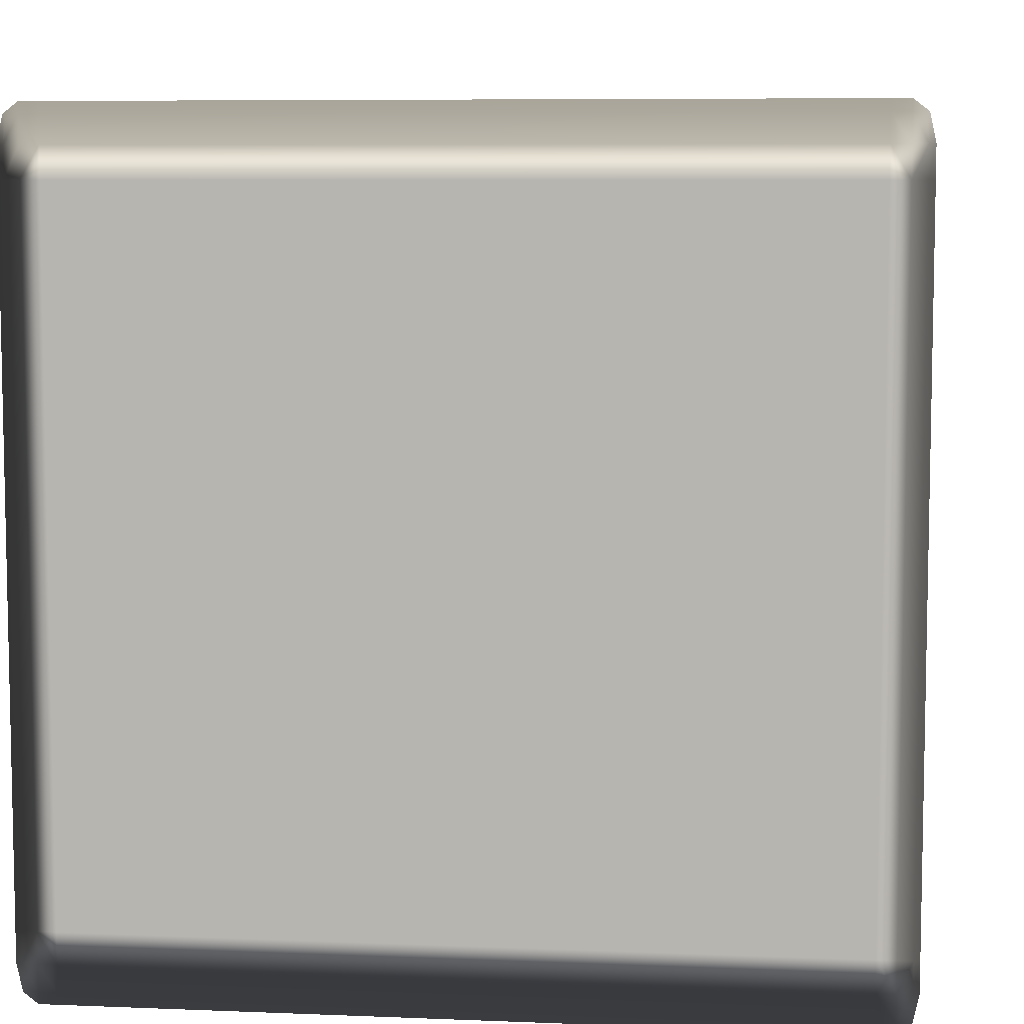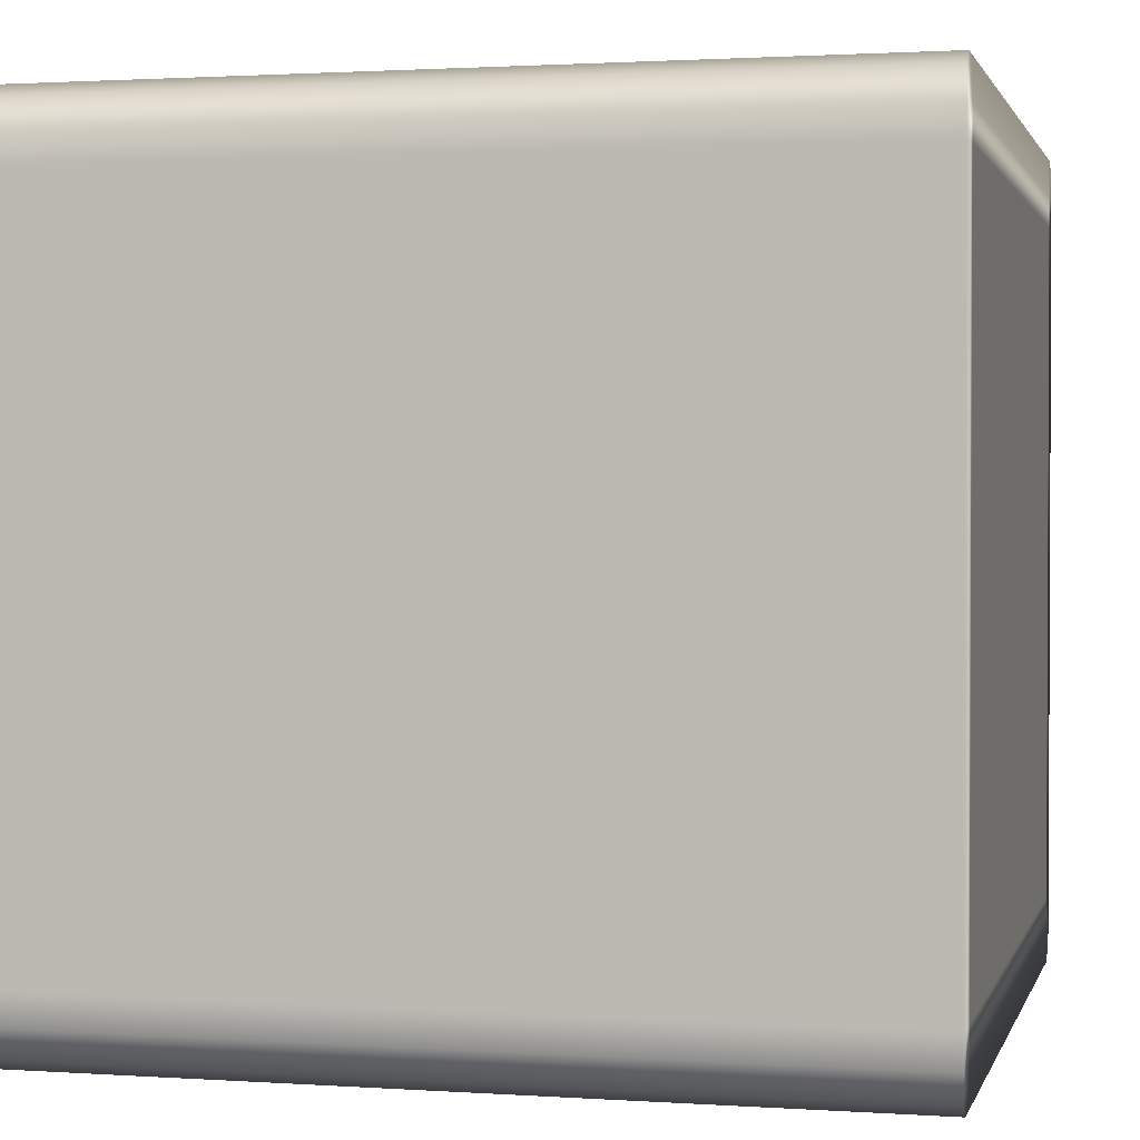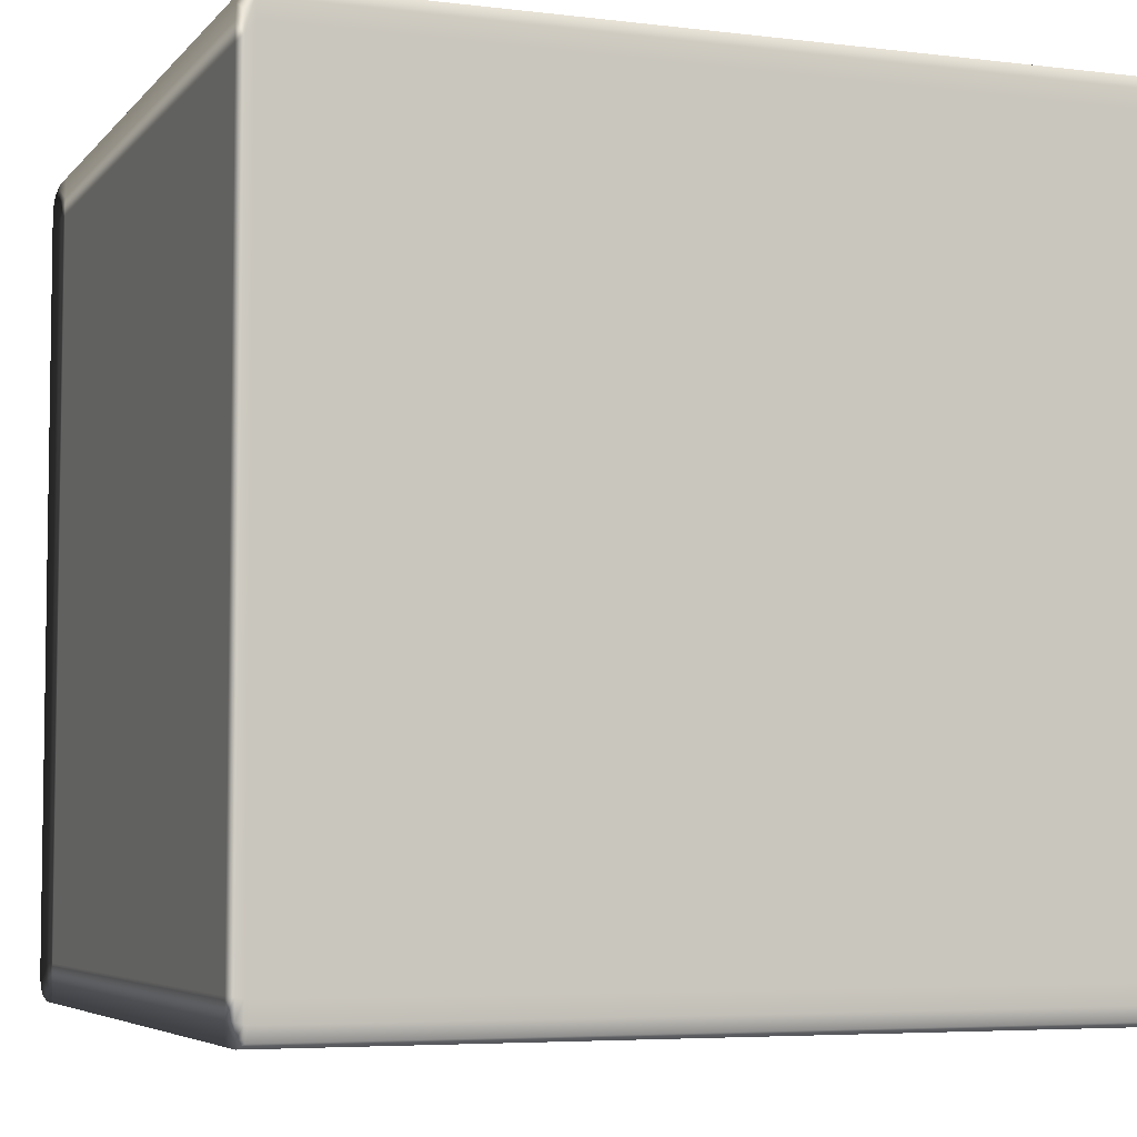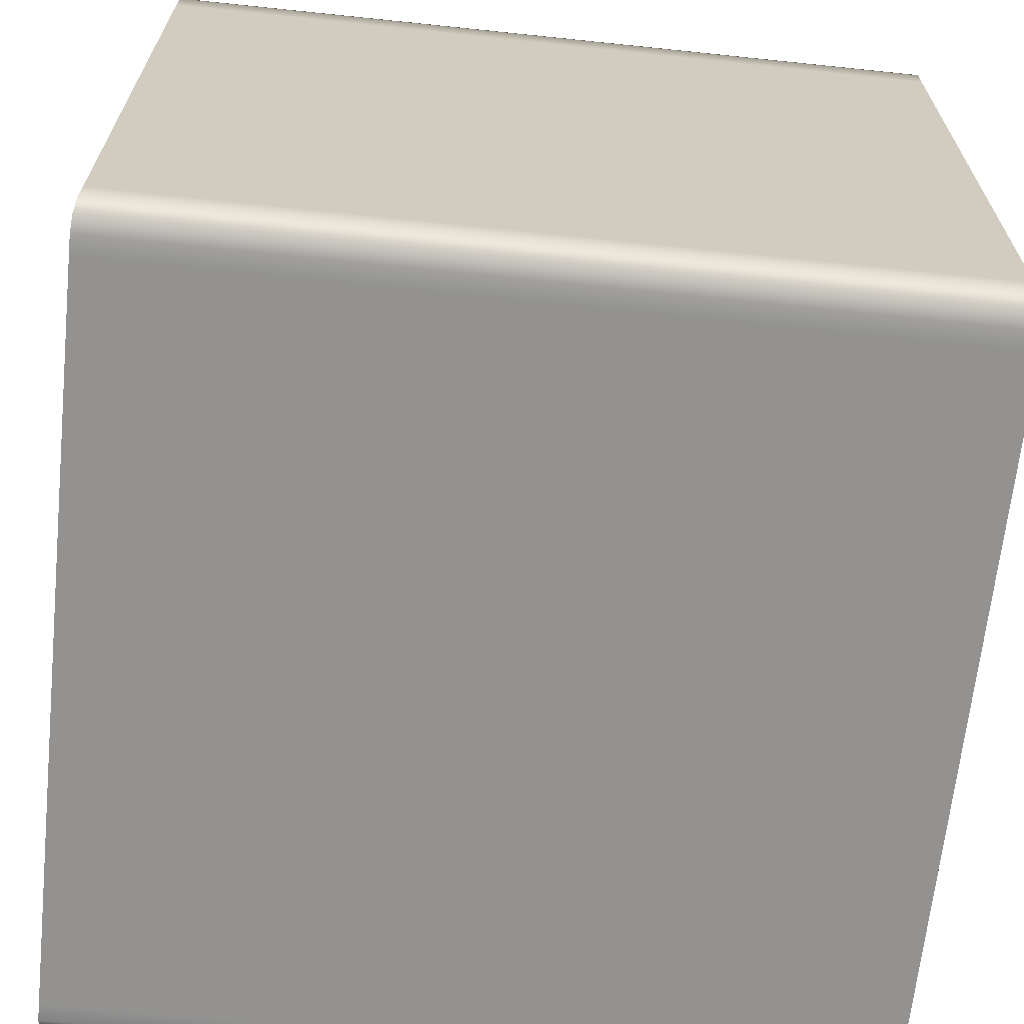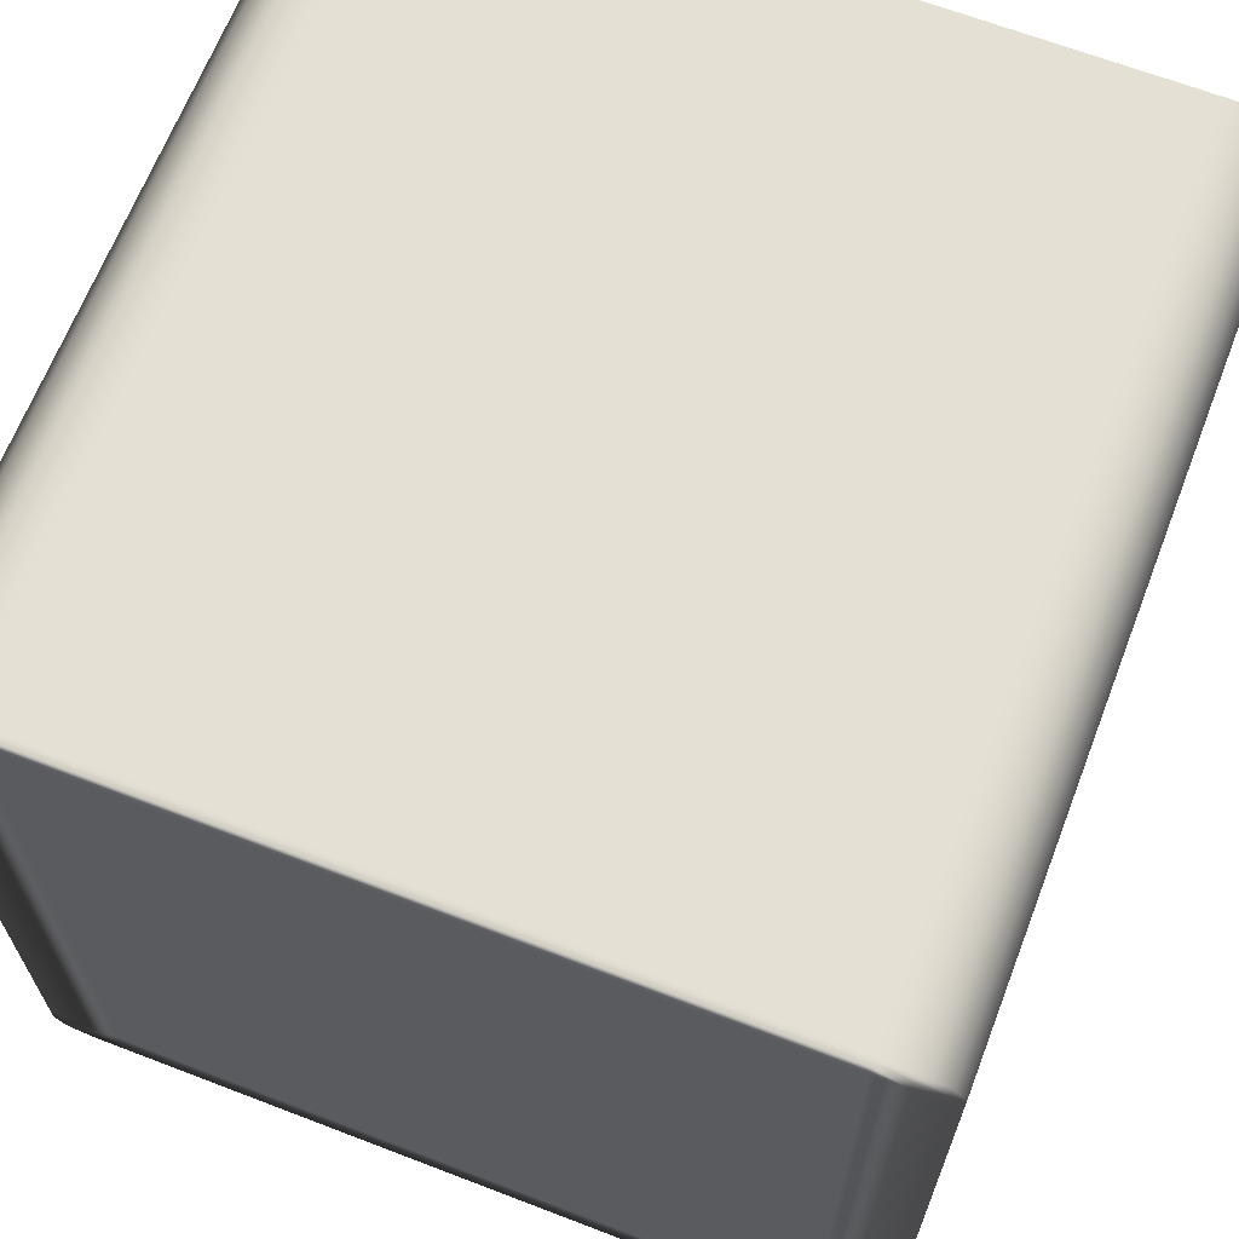
<metadata>
{"format":"obj","ext":"obj","renderer":"f3d","projection":"perspective","resolution":1024,"background":"white","views":[{"elev":7.2,"azim":-83.3,"up":"+Z"},{"elev":1.5,"azim":-166.3,"up":"+Z"},{"elev":-5.4,"azim":-20.8,"up":"+Y"},{"elev":-66.4,"azim":-6.0,"up":"+Z"},{"elev":66.1,"azim":-68.9,"up":"+Y"}]}
</metadata>
<code>
v -0.4996 -0.4753 0.4864
v -0.4995 -0.4896 0.4803
v -0.4996 -0.4928 0.4535
v -0.5 -0.4753 0.4535
v -0.4996 -0.4526 0.4864
v -0.5 -0.4753 0.416
v -0.4996 -0.4928 0.416
v -0.5 -0.4526 0.4535
v -0.4996 0.4526 0.4864
v -0.5 -0.4753 -0.416
v -0.4996 -0.4928 -0.416
v -0.5 -0.4526 0.416
v -0.5 0.4526 0.4535
v -0.4996 0.4753 0.4864
v -0.5 -0.4753 -0.4535
v -0.4996 -0.4928 -0.4535
v -0.5 -0.4526 -0.416
v -0.4996 -0.4753 -0.4864
v -0.4995 -0.4896 -0.4803
v -0.5 -0.4526 -0.4535
v -0.4996 -0.4526 -0.4864
v -0.5 0.4526 0.416
v -0.5 0.4526 -0.4535
v -0.4996 0.4526 -0.4864
v -0.5 0.4526 -0.416
v -0.5 0.4753 -0.4535
v -0.4996 0.4753 -0.4864
v -0.5 0.4753 -0.416
v -0.4996 0.4928 -0.4535
v -0.4995 0.4896 -0.4803
v -0.4996 0.4928 -0.416
v -0.5 0.4753 0.416
v -0.4996 0.4928 0.416
v -0.5 0.4753 0.4535
v -0.4996 0.4928 0.4535
v -0.4995 0.4896 0.4803
v -0.4996 -0.4928 0.4535
v -0.4995 -0.4896 0.4803
v -0.4988 -0.4928 0.4864
v -0.4988 -0.5 0.4535
v -0.4996 -0.4928 0.416
v -0.4988 -0.4928 0.4864
v -0.498 -0.5 0.4535
v -0.4988 -0.5 0.4535
v -0.498 -0.4928 0.4864
v -0.4988 -0.5 0.416
v -0.4988 -0.5 0.416
v -0.4996 -0.4928 -0.416
v -0.4988 -0.5 -0.416
v -0.4996 -0.4928 -0.4535
v 0.498 -0.5 0.4535
v 0.498 -0.4928 0.4864
v -0.498 -0.5 0.416
v -0.498 -0.5 0.416
v 0.498 -0.5 0.416
v 0.4988 -0.5 0.4535
v 0.4988 -0.4928 0.4864
v -0.4988 -0.5 -0.416
v -0.498 -0.5 -0.416
v -0.4988 -0.5 -0.4535
v -0.4988 -0.5 -0.4535
v -0.4988 -0.5 -0.416
v 0.4988 -0.5 0.416
v 0.4988 -0.4928 0.4864
v 0.4996 -0.4928 0.4535
v 0.4988 -0.5 0.4535
v 0.4988 -0.5 0.416
v 0.4995 -0.4896 0.4803
v 0.4996 -0.4928 0.416
v -0.4988 -0.4928 -0.4864
v -0.4995 -0.4896 -0.4803
v -0.498 -0.4928 -0.4864
v -0.4988 -0.4928 -0.4864
v -0.498 -0.5 -0.4535
v 0.498 -0.4928 -0.4864
v 0.498 -0.5 -0.416
v 0.498 -0.5 -0.416
v 0.4988 -0.5 -0.416
v 0.498 -0.5 -0.416
v 0.4996 -0.4928 -0.416
v 0.498 -0.5 -0.4535
v 0.4988 -0.5 -0.416
v 0.4988 -0.4928 -0.4864
v 0.4988 -0.5 -0.4535
v 0.4988 -0.5 -0.4535
v 0.4996 -0.4928 -0.4535
v 0.4988 -0.4928 -0.4864
v 0.4995 -0.4896 -0.4803
v -0.4988 -0.4928 0.4864
v -0.4995 -0.4896 0.4803
v -0.4996 -0.4753 0.4864
v -0.4988 -0.4753 0.5
v -0.4988 -0.4753 0.5
v -0.498 -0.4928 0.4864
v -0.4988 -0.4928 0.4864
v -0.4988 -0.4526 0.5
v -0.4996 -0.4526 0.4864
v -0.498 -0.4753 0.5
v -0.498 -0.4753 0.5
v 0.498 -0.4928 0.4864
v -0.498 -0.4928 0.4864
v -0.4988 0.4526 0.5
v -0.4996 0.4526 0.4864
v -0.4988 -0.4526 0.5
v -0.498 -0.4526 0.5
v 0.498 -0.4753 0.5
v 0.498 -0.4753 0.5
v 0.4988 -0.4928 0.4864
v 0.498 -0.4928 0.4864
v 0.498 -0.4526 0.5
v -0.498 0.4526 0.5
v -0.498 0.4526 0.5
v -0.4988 0.4753 0.5
v -0.4996 0.4753 0.4864
v 0.4988 -0.4753 0.5
v 0.498 0.4526 0.5
v -0.498 0.4526 0.5
v -0.4988 0.4526 0.5
v -0.498 0.4753 0.5
v -0.4988 0.4753 0.5
v -0.4988 0.4928 0.4864
v -0.4988 0.4928 0.4864
v -0.4995 0.4896 0.4803
v -0.498 0.4928 0.4864
v -0.498 0.4928 0.4864
v 0.498 0.4753 0.5
v -0.498 0.4753 0.5
v 0.498 0.4753 0.5
v 0.498 0.4928 0.4864
v 0.4996 -0.4753 0.4864
v 0.4988 -0.4928 0.4864
v 0.4988 -0.4753 0.5
v 0.4995 -0.4896 0.4803
v 0.4996 -0.4526 0.4864
v 0.4988 -0.4526 0.5
v 0.4988 -0.4526 0.5
v 0.4988 -0.4526 0.5
v 0.4996 0.4526 0.4864
v 0.498 0.4526 0.5
v 0.4988 0.4526 0.5
v 0.4988 0.4526 0.5
v 0.4996 0.4753 0.4864
v 0.4988 0.4753 0.5
v 0.4988 0.4753 0.5
v 0.4988 0.4753 0.5
v 0.4988 0.4928 0.4864
v 0.4988 0.4928 0.4864
v 0.4995 0.4896 0.4803
v 0.4996 -0.4928 0.4535
v 0.4995 -0.4896 0.4803
v 0.4996 -0.4753 0.4864
v 0.5 -0.4753 0.4535
v 0.4996 -0.4928 0.416
v 0.5 -0.4526 0.4535
v 0.4996 -0.4526 0.4864
v 0.5 -0.4753 0.416
v 0.4996 -0.4928 -0.416
v 0.5 -0.4526 0.416
v 0.5 -0.4753 -0.416
v 0.4996 -0.4928 -0.4535
v 0.5 0.4526 0.4535
v 0.4996 0.4526 0.4864
v 0.5 0.4526 0.416
v 0.5 -0.4526 -0.416
v 0.5 -0.4753 -0.4535
v 0.5 0.4753 0.4535
v 0.4996 0.4753 0.4864
v 0.5 0.4753 0.416
v 0.4996 0.4928 0.4535
v 0.4995 0.4896 0.4803
v 0.4996 0.4928 0.416
v 0.4996 -0.4753 -0.4864
v 0.4995 -0.4896 -0.4803
v 0.4996 -0.4526 -0.4864
v 0.5 -0.4526 -0.4535
v 0.4996 0.4526 -0.4864
v 0.5 0.4526 -0.416
v 0.5 0.4753 -0.416
v 0.4996 0.4928 -0.416
v 0.5 0.4526 -0.4535
v 0.4996 0.4753 -0.4864
v 0.5 0.4753 -0.4535
v 0.4996 0.4928 -0.4535
v 0.4995 0.4896 -0.4803
v -0.4988 0.4928 0.4864
v -0.4995 0.4896 0.4803
v -0.4996 0.4928 0.4535
v -0.4988 0.5 0.4535
v -0.4988 0.5 0.4535
v -0.498 0.4928 0.4864
v -0.4988 0.4928 0.4864
v -0.4988 0.5 0.416
v -0.4996 0.4928 0.416
v -0.498 0.5 0.4535
v 0.498 0.4928 0.4864
v -0.498 0.5 0.416
v -0.4988 0.5 0.416
v 0.498 0.5 0.4535
v 0.4988 0.4928 0.4864
v -0.4988 0.5 -0.416
v -0.4996 0.4928 -0.416
v -0.498 0.5 -0.416
v -0.498 0.5 -0.416
v 0.498 0.5 0.416
v -0.498 0.5 -0.416
v 0.4988 0.5 0.4535
v -0.4988 0.5 -0.4535
v -0.4996 0.4928 -0.4535
v -0.4988 0.5 -0.416
v -0.498 0.5 -0.4535
v -0.4988 0.5 -0.4535
v -0.4988 0.4928 -0.4864
v -0.4988 0.4928 -0.4864
v -0.4995 0.4896 -0.4803
v -0.498 0.4928 -0.4864
v 0.4996 0.4928 0.4535
v 0.4988 0.4928 0.4864
v 0.4988 0.5 0.4535
v 0.4995 0.4896 0.4803
v 0.4996 0.4928 0.416
v 0.4988 0.5 0.416
v 0.4988 0.5 0.416
v 0.4996 0.4928 -0.416
v 0.498 0.5 -0.416
v 0.498 0.5 -0.416
v 0.498 0.5 -0.4535
v 0.498 0.4928 -0.4864
v 0.4988 0.5 -0.416
v 0.498 0.5 -0.416
v 0.4988 0.5 -0.416
v 0.4996 0.4928 -0.4535
v 0.4988 0.5 -0.4535
v 0.4988 0.5 -0.4535
v 0.4988 0.4928 -0.4864
v 0.4988 0.4928 -0.4864
v 0.4995 0.4896 -0.4803
v -0.4988 0.4928 -0.4864
v -0.4995 0.4896 -0.4803
v -0.4996 0.4753 -0.4864
v -0.4988 0.4753 -0.5
v -0.4988 0.4753 -0.5
v -0.498 0.4928 -0.4864
v -0.4988 0.4928 -0.4864
v -0.4988 0.4526 -0.5
v -0.4996 0.4526 -0.4864
v -0.498 0.4753 -0.5
v -0.498 0.4753 -0.5
v 0.498 0.4928 -0.4864
v -0.498 0.4928 -0.4864
v -0.4988 -0.4526 -0.5
v -0.4996 -0.4526 -0.4864
v -0.4988 0.4526 -0.5
v -0.498 0.4526 -0.5
v 0.498 0.4753 -0.5
v 0.498 0.4753 -0.5
v 0.4988 0.4928 -0.4864
v 0.498 0.4928 -0.4864
v -0.4988 -0.4753 -0.5
v -0.4996 -0.4753 -0.4864
v -0.498 -0.4526 -0.5
v -0.498 -0.4526 -0.5
v 0.498 0.4526 -0.5
v -0.4988 -0.4928 -0.4864
v -0.4995 -0.4896 -0.4803
v -0.4988 -0.4526 -0.5
v -0.4988 -0.4753 -0.5
v -0.498 -0.4753 -0.5
v -0.4988 -0.4928 -0.4864
v -0.498 -0.4526 -0.5
v -0.498 -0.4928 -0.4864
v 0.498 -0.4526 -0.5
v -0.498 -0.4928 -0.4864
v 0.498 -0.4753 -0.5
v -0.498 -0.4753 -0.5
v 0.498 -0.4753 -0.5
v 0.498 -0.4928 -0.4864
v 0.4988 -0.4526 -0.5
v 0.4988 -0.4526 -0.5
v 0.498 -0.4928 -0.4864
v 0.4988 -0.4753 -0.5
v 0.4988 -0.4928 -0.4864
v 0.4988 -0.4928 -0.4864
v 0.4996 -0.4753 -0.4864
v 0.4988 -0.4753 -0.5
v 0.4988 -0.4526 -0.5
v 0.4995 -0.4896 -0.4803
v 0.4996 -0.4526 -0.4864
v 0.4988 0.4526 -0.5
v 0.498 0.4526 -0.5
v 0.4988 0.4526 -0.5
v 0.4996 0.4526 -0.4864
v 0.4988 0.4753 -0.5
v 0.4988 0.4753 -0.5
v 0.4996 0.4753 -0.4864
v 0.4988 0.4928 -0.4864
v 0.4995 0.4896 -0.4803
g Cube_(3)_2509_19
f 1 3 2
f 1 4 3
f 4 1 5
f 3 4 6
f 3 6 7
f 4 5 8
f 6 4 8
f 8 5 9
f 7 6 10
f 7 10 11
f 6 8 12
f 10 6 12
f 8 9 13
f 12 8 13
f 13 9 14
f 11 10 15
f 11 15 16
f 10 12 17
f 15 10 17
f 16 15 18
f 16 18 19
f 20 18 15
f 15 17 20
f 20 21 18
f 17 12 22
f 12 13 22
f 23 21 20
f 23 24 21
f 20 17 25
f 17 22 25
f 20 25 23
f 26 24 23
f 26 27 24
f 23 25 28
f 28 25 22
f 23 28 26
f 27 26 29
f 28 29 26
f 27 29 30
f 28 31 29
f 28 22 32
f 32 31 28
f 32 22 13
f 32 33 31
f 32 13 34
f 34 33 32
f 13 14 34
f 34 35 33
f 35 34 14
f 35 14 36
f 37 39 38
f 37 40 39
f 40 37 41
f 42 44 43
f 42 43 45
f 40 41 46
f 47 43 44
f 46 41 48
f 46 48 49
f 49 48 50
f 45 43 51
f 45 51 52
f 47 53 43
f 49 54 46
f 43 53 55
f 43 55 51
f 52 51 56
f 52 56 57
f 58 59 53
f 55 53 59
f 49 50 60
f 61 59 62
f 51 63 56
f 51 55 63
f 64 66 65
f 65 66 67
f 64 65 68
f 65 67 69
f 70 60 50
f 70 50 71
f 61 73 72
f 61 72 74
f 61 74 59
f 74 72 75
f 55 59 76
f 63 55 77
f 76 59 74
f 69 67 78
f 67 79 78
f 69 78 80
f 74 75 81
f 76 74 81
f 82 76 81
f 81 75 83
f 80 78 84
f 82 81 85
f 81 83 85
f 80 84 86
f 86 84 87
f 86 87 88
f 89 91 90
f 89 92 91
f 93 95 94
f 91 92 96
f 91 96 97
f 93 94 98
f 99 101 100
f 97 96 102
f 97 102 103
f 93 105 104
f 93 98 105
f 99 100 106
f 107 109 108
f 110 98 107
f 110 105 98
f 104 105 111
f 96 112 102
f 103 102 113
f 103 113 114
f 107 108 115
f 110 107 115
f 116 105 110
f 116 117 105
f 118 117 119
f 118 119 120
f 119 117 116
f 114 113 121
f 122 120 119
f 114 121 123
f 122 119 124
f 125 127 126
f 119 116 128
f 125 126 129
f 130 132 131
f 130 131 133
f 132 130 134
f 132 134 135
f 110 115 136
f 116 110 137
f 135 134 138
f 139 135 140
f 135 138 140
f 128 116 141
f 140 138 142
f 129 126 143
f 128 141 144
f 140 142 145
f 129 143 146
f 147 145 142
f 147 142 148
f 149 151 150
f 149 152 151
f 152 149 153
f 151 152 154
f 151 154 155
f 152 153 156
f 156 153 157
f 152 156 158
f 152 158 154
f 156 157 159
f 158 156 159
f 159 157 160
f 155 154 161
f 155 161 162
f 154 158 163
f 154 163 161
f 158 159 164
f 163 158 164
f 159 160 165
f 164 159 165
f 162 161 166
f 162 166 167
f 161 163 168
f 161 168 166
f 167 166 169
f 169 166 168
f 167 169 170
f 169 168 171
f 172 165 160
f 172 160 173
f 174 165 172
f 174 175 165
f 176 175 174
f 164 165 175
f 163 164 177
f 168 163 177
f 177 164 175
f 171 168 178
f 168 177 178
f 171 178 179
f 176 180 175
f 177 175 180
f 178 177 180
f 181 180 176
f 179 178 182
f 178 180 182
f 181 182 180
f 179 182 183
f 183 182 181
f 183 181 184
f 185 187 186
f 185 188 187
f 189 191 190
f 187 188 192
f 187 192 193
f 189 190 194
f 194 190 195
f 189 194 196
f 189 196 197
f 194 195 198
f 196 194 198
f 198 195 199
f 193 192 200
f 193 200 201
f 197 196 202
f 192 203 200
f 196 198 204
f 205 196 204
f 198 199 206
f 204 198 206
f 201 200 207
f 201 207 208
f 209 205 210
f 209 210 211
f 208 207 212
f 213 211 210
f 208 212 214
f 213 210 215
f 216 218 217
f 216 217 219
f 218 216 220
f 218 220 221
f 204 206 222
f 221 220 223
f 205 204 224
f 210 205 224
f 225 204 222
f 215 210 226
f 210 224 226
f 215 226 227
f 221 223 228
f 229 221 228
f 226 224 230
f 228 223 231
f 227 226 232
f 226 230 232
f 228 231 233
f 227 232 234
f 235 233 231
f 235 231 236
f 237 239 238
f 237 240 239
f 241 243 242
f 239 240 244
f 239 244 245
f 241 242 246
f 247 249 248
f 245 244 250
f 245 250 251
f 241 253 252
f 241 246 253
f 247 248 254
f 255 257 256
f 251 250 258
f 251 258 259
f 244 260 250
f 252 253 261
f 262 253 246
f 262 246 255
f 259 258 263
f 259 263 264
f 265 267 266
f 268 266 267
f 265 269 267
f 268 267 270
f 271 269 253
f 267 269 271
f 271 253 262
f 272 274 273
f 267 271 275
f 272 273 276
f 277 271 262
f 275 271 278
f 279 275 280
f 275 278 280
f 279 280 281
f 282 284 283
f 285 283 284
f 282 283 286
f 285 287 283
f 285 289 288
f 288 287 285
f 290 262 255
f 288 291 287
f 290 255 292
f 293 291 288
f 255 256 292
f 293 294 291
f 294 293 295
f 294 295 296

</code>
